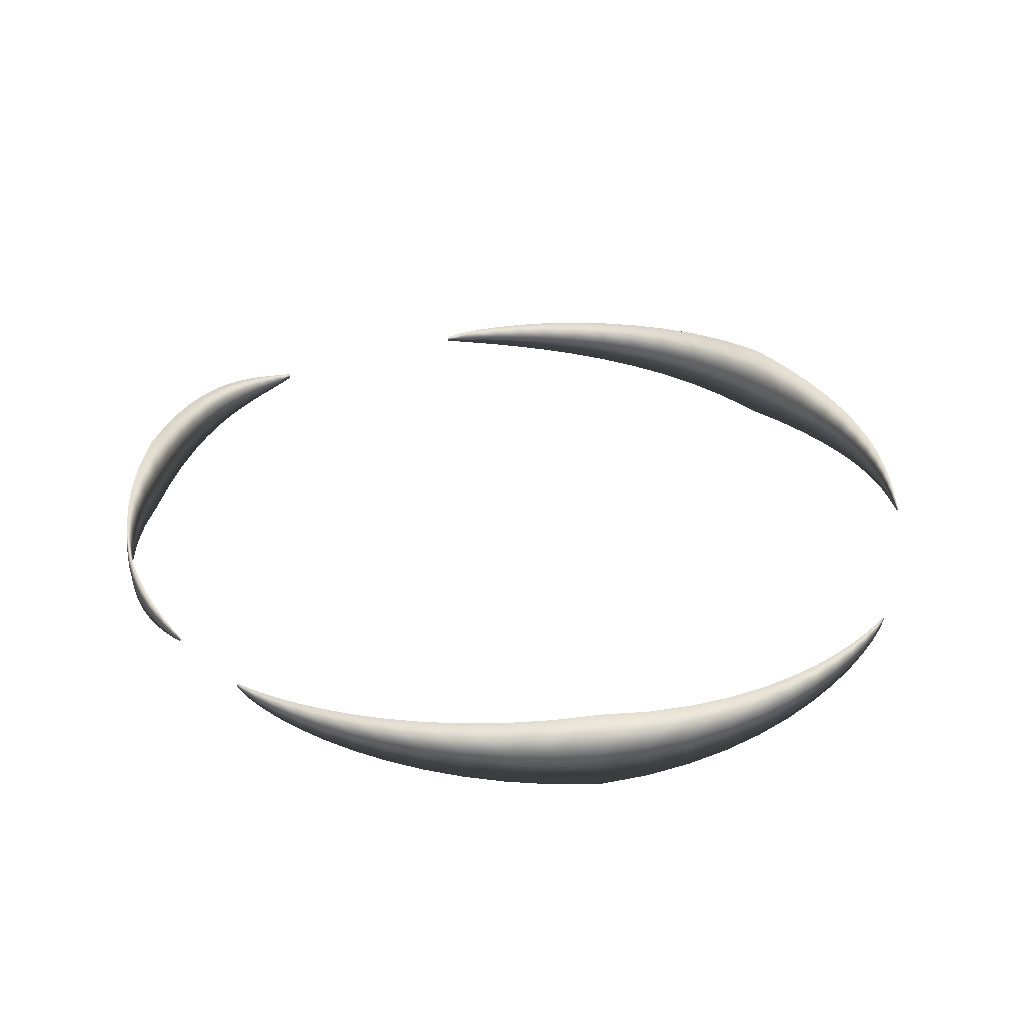
<metadata>
{"format":"obj","ext":"obj","renderer":"f3d","projection":"perspective","resolution":1024,"background":"white","views":[{"elev":32.7,"azim":101.3,"up":"+Y"}]}
</metadata>
<code>
g Circle1
v 4.803 0.4607 -1.412
v 4.803 -0.4607 -1.412
v 4.648 0.5 -1.939
v 4.841 -2.338e-08 -1.422
v 4.688 3.876e-07 -1.954
v 4.648 -0.5 -1.939
v 4.438 0.4607 -2.447
v 4.474 7.996e-07 -2.465
v 4.438 -0.4607 -2.447
v 4.186 0.4215 -2.899
v 4.216 1.184e-06 -2.919
v 4.186 -0.4215 -2.899
v 3.9 0.3822 -3.299
v 3.926 1.54e-06 -3.32
v 3.9 -0.3822 -3.299
v 3.591 0.343 -3.648
v 3.612 1.867e-06 -3.67
v 3.591 -0.343 -3.648
v -3.881 -0.4607 -3.215
v -4.199 -0.5 -2.784
v -3.851 3.552e-06 -3.189
v -4.199 0.5 -2.784
v -3.881 0.4607 -3.215
v -4.164 3.341e-06 -2.759
v -4.479 -0.4607 -2.311
v -4.479 0.4607 -2.311
v -4.444 3.095e-06 -2.292
v -4.689 -0.4215 -1.828
v -4.689 0.4215 -1.828
v -4.655 2.825e-06 -1.814
v -4.836 -0.3822 -1.341
v -4.836 0.3822 -1.341
v -4.804 2.535e-06 -1.333
v -4.928 -0.343 -0.8598
v -4.928 0.343 -0.8598
v -4.899 2.234e-06 -0.8554
v -4.973 0.3037 -0.3905
v -4.973 -0.3037 -0.3905
v -4.947 1.927e-06 -0.3891
v -4.977 0.2644 0.05882
v -4.977 -0.2644 0.05882
v -4.955 1.622e-06 0.05815
v -4.95 0.2252 0.4806
v -4.95 -0.2252 0.4806
v -4.93 1.328e-06 0.4785
v -4.897 0.1859 0.8672
v -4.897 -0.1859 0.8672
v -4.881 1.05e-06 0.8643
v -4.826 0.1467 1.211
v -4.826 -0.1467 1.211
v -4.814 7.967e-07 1.208
v -4.746 0.1074 1.504
v -4.746 -0.1074 1.504
v -4.737 5.752e-07 1.501
v -4.658 3.925e-07 1.737
v -4.663 0.06813 1.739
v -4.663 -0.06813 1.739
v -4.585 0.02887 1.909
v -4.583 2.56e-07 1.907
v -4.585 -0.02887 1.909
v -3.54 3.724e-06 -3.556
v -3.566 0.4215 -3.582
v -3.566 -0.4215 -3.582
v 4.41 0.06813 2.271
v 4.311 0.02887 2.417
v 4.415 -2.466e-06 2.275
v 4.516 0.1074 2.077
v 4.524 -2.362e-06 2.081
v 4.41 -0.06814 2.271
v 4.311 -0.02887 2.417
v 4.516 -0.1074 2.077
v 4.624 0.1467 1.836
v 4.636 -2.226e-06 1.841
v 4.313 -2.538e-06 2.418
v 4.624 -0.1467 1.836
v 4.727 0.1859 1.551
v 4.742 -2.058e-06 1.556
v 4.727 -0.1859 1.551
v 4.82 0.2252 1.226
v 4.838 -1.86e-06 1.231
v 4.82 -0.2252 1.226
v 4.895 0.2644 0.8634
v 4.918 -1.63e-06 0.8674
v 4.895 -0.2644 0.8634
v 4.948 0.3037 0.466
v 4.973 -1.369e-06 0.4685
v 4.948 -0.3037 0.466
v 4.971 0.343 0.03683
v 5 -1.078e-06 0.03725
v 4.971 -0.343 0.03683
v 4.958 0.3822 -0.4212
v 4.991 -7.561e-07 -0.4236
v 4.958 -0.3822 -0.4212
v 4.905 0.4215 -0.9051
v 4.94 -4.045e-07 -0.911
v 4.905 -0.4215 -0.9051
v 3.176 0.1467 3.812
v 3.176 -0.1467 3.812
v 3.184 -3.205e-06 3.821
v 3.337 0.1074 3.647
v 3.343 -3.132e-06 3.654
v 3.337 -0.1074 3.647
v 3.469 0.06813 3.497
v 3.469 -0.06814 3.497
v 3.473 -3.062e-06 3.501
v 3.577 -2.999e-06 3.368
v 3.575 -0.02888 3.366
v 3.575 0.02887 3.366
v 3.571 1.831e-06 -3.627
v 3.591 0.343 -3.648
v 3.591 -0.343 -3.648
v 3.269 0.3037 -3.95
v 3.252 2.127e-06 -3.929
v 3.269 -0.3037 -3.95
v 2.943 -0.2644 -4.206
v 2.943 0.2644 -4.206
v 2.93 2.395e-06 -4.187
v 2.624 -0.2252 -4.42
v 2.624 0.2252 -4.42
v 2.614 2.632e-06 -4.403
v 2.321 -0.1859 -4.594
v 2.321 0.1859 -4.594
v 2.313 2.836e-06 -4.579
v 2.044 -0.1467 -4.729
v 2.044 0.1467 -4.729
v 2.039 3.008e-06 -4.718
v 1.803 -0.1074 -4.83
v 1.803 0.1074 -4.83
v 1.8 3.145e-06 -4.821
v 1.609 0.06814 -4.898
v 1.609 -0.06813 -4.898
v 1.607 3.249e-06 -4.892
v 1.471 0.02888 -4.935
v 1.471 -0.02887 -4.935
v 1.47 3.316e-06 -4.933
v -1.067 0.02888 -4.997
v -1.225 0.06814 -4.956
v -1.224 4.063e-06 -4.951
v -1.066 4.052e-06 -4.995
v -1.41 0.1074 -4.908
v -1.408 4.076e-06 -4.899
v -1.067 -0.02887 -4.997
v -1.225 -0.06813 -4.956
v -1.41 -0.1074 -4.908
v -1.616 4.087e-06 -4.834
v -1.62 0.1467 -4.847
v -1.62 -0.1467 -4.847
v -1.847 4.091e-06 -4.751
v -1.852 0.1859 -4.767
v -1.852 -0.1859 -4.767
v -2.096 4.086e-06 -4.645
v -2.103 0.2252 -4.663
v -2.103 -0.2252 -4.663
v -2.361 4.064e-06 -4.508
v -2.372 0.2644 -4.529
v -2.372 -0.2644 -4.529
v -2.641 4.019e-06 -4.337
v -2.655 0.3037 -4.359
v -2.655 -0.3037 -4.359
v -2.932 3.955e-06 -4.125
v -2.95 0.343 -4.149
v -2.95 -0.343 -4.149
v -3.233 3.856e-06 -3.867
v -3.254 0.3822 -3.892
v -3.254 -0.3822 -3.892
v -3.54 3.724e-06 -3.556
v -3.566 0.4215 -3.582
v -3.566 -0.4215 -3.582
v -3 0.02887 3.931
v -2.883 0.06813 4.03
v -2.887 -1.681e-06 4.035
v -3.002 -1.58e-06 3.933
v -2.763 0.1074 4.139
v -2.769 -1.79e-06 4.146
v -3 -0.02887 3.931
v -2.883 -0.06813 4.03
v -2.763 -0.1074 4.139
v -2.634 0.1467 4.253
v -2.642 -1.906e-06 4.263
v -2.634 -0.1467 4.253
v -2.489 0.1859 4.369
v -2.498 -2.029e-06 4.382
v -2.489 -0.1859 4.369
v -2.321 0.2252 4.483
v -2.33 -2.157e-06 4.501
v -2.321 -0.2252 4.483
v -2.123 0.2644 4.593
v -2.133 -2.291e-06 4.614
v -2.123 -0.2644 4.593
v -1.889 0.3037 4.695
v -1.898 -2.428e-06 4.72
v -1.889 -0.3037 4.695
v -1.613 0.343 4.785
v -1.621 -2.569e-06 4.814
v -1.613 -0.343 4.785
v -1.287 0.3822 4.859
v -1.293 -2.715e-06 4.892
v -1.287 -0.3822 4.859
v -0.9056 0.4215 4.915
v -0.9094 -2.86e-06 4.952
v -0.9056 -0.4215 4.915
v -0.4612 0.4607 4.948
v -0.4629 -3.009e-06 4.989
v -0.4612 -0.4607 4.948
v 0.05265 0.5 4.956
v 0.05343 -3.16e-06 5
v 0.05265 -0.5 4.956
v 0.5775 0.4607 4.928
v 0.5775 -0.4607 4.928
v 0.5811 -3.283e-06 4.969
v 1.052 0.4215 4.862
v 1.052 -0.4215 4.862
v 1.059 -3.365e-06 4.899
v 1.479 0.3822 4.764
v 1.479 -0.3822 4.764
v 1.488 -3.413e-06 4.796
v 1.861 0.343 4.638
v 1.861 -0.343 4.638
v 1.871 -3.427e-06 4.666
v 2.2 0.3037 4.491
v 2.2 -0.3037 4.491
v 2.211 -3.417e-06 4.516
v 2.499 0.2644 4.33
v 2.499 -0.2644 4.33
v 2.51 -3.385e-06 4.35
v 2.759 0.2252 4.159
v 2.759 -0.2252 4.159
v 2.77 -3.336e-06 4.175
v 2.984 0.1859 3.984
v 2.984 -0.1859 3.984
v 2.994 -3.273e-06 3.997
v 3.176 0.1467 3.812
v 3.176 -0.1467 3.812
v 3.184 -3.205e-06 3.821
v 4.803 0.4607 -1.412
v 4.608 3.639e-07 -1.924
v 4.765 -3.959e-08 -1.402
v 4.803 -0.4607 -1.412
v 4.648 0.5 -1.939
v 4.648 -0.5 -1.939
v 4.403 7.702e-07 -2.429
v 4.438 0.4607 -2.447
v 4.438 -0.4607 -2.447
v 4.156 1.15e-06 -2.879
v 4.186 0.4215 -2.899
v 4.186 -0.4215 -2.899
v 3.875 1.503e-06 -3.277
v 3.9 0.3822 -3.299
v 3.9 -0.3822 -3.299
v 3.571 1.831e-06 -3.627
v 3.591 0.343 -3.648
v 3.591 -0.343 -3.648
v -4.234 3.42e-06 -2.808
v -3.912 3.631e-06 -3.241
v -3.881 -0.4607 -3.215
v -4.199 -0.5 -2.784
v -4.199 0.5 -2.784
v -3.881 0.4607 -3.215
v -4.514 3.166e-06 -2.33
v -4.479 -0.4607 -2.311
v -4.479 0.4607 -2.311
v -4.722 2.885e-06 -1.841
v -4.689 -0.4215 -1.828
v -4.689 0.4215 -1.828
v -4.868 2.585e-06 -1.35
v -4.836 -0.3822 -1.341
v -4.836 0.3822 -1.341
v -4.957 2.275e-06 -0.8642
v -4.928 -0.343 -0.8598
v -4.928 0.343 -0.8598
v -4.973 0.3037 -0.3905
v -4.999 1.96e-06 -0.392
v -4.973 -0.3037 -0.3905
v -4.977 0.2644 0.05882
v -5 1.648e-06 0.05949
v -4.977 -0.2644 0.05882
v -4.95 0.2252 0.4806
v -4.969 1.348e-06 0.4827
v -4.95 -0.2252 0.4806
v -4.897 0.1859 0.8672
v -4.912 1.065e-06 0.87
v -4.897 -0.1859 0.8672
v -4.826 0.1467 1.211
v -4.838 8.074e-07 1.214
v -4.826 -0.1467 1.211
v -4.746 0.1074 1.504
v -4.755 5.82e-07 1.507
v -4.746 -0.1074 1.504
v -4.663 0.06813 1.739
v -4.668 3.961e-07 1.742
v -4.663 -0.06813 1.739
v -4.585 0.02887 1.909
v -4.585 -0.02887 1.909
v -4.587 2.571e-07 1.91
v -3.566 0.4215 -3.582
v -3.592 3.797e-06 -3.608
v -3.566 -0.4215 -3.582
v 4.41 0.06813 2.271
v 4.309 -2.536e-06 2.415
v 4.311 0.02887 2.417
v 4.405 -2.462e-06 2.268
v 4.516 0.1074 2.077
v 4.41 -0.06814 2.271
v 4.311 -0.02887 2.417
v 4.508 -2.357e-06 2.072
v 4.516 -0.1074 2.077
v 4.624 0.1467 1.836
v 4.624 -0.1467 1.836
v 4.613 -2.22e-06 1.831
v 4.727 0.1859 1.551
v 4.727 -0.1859 1.551
v 4.712 -2.052e-06 1.546
v 4.82 0.2252 1.226
v 4.82 -0.2252 1.226
v 4.801 -1.854e-06 1.221
v 4.895 0.2644 0.8634
v 4.873 -1.625e-06 0.8593
v 4.895 -0.2644 0.8634
v 4.922 -1.366e-06 0.4634
v 4.948 0.3037 0.466
v 4.948 -0.3037 0.466
v 4.941 -1.078e-06 0.03641
v 4.971 0.343 0.03683
v 4.971 -0.343 0.03683
v 4.926 -7.605e-07 -0.4188
v 4.958 0.3822 -0.4212
v 4.958 -0.3822 -0.4212
v 4.869 -4.141e-07 -0.8992
v 4.905 0.4215 -0.9051
v 4.905 -0.4215 -0.9051
v 3.33 -3.125e-06 3.641
v 3.337 0.1074 3.647
v 3.337 -0.1074 3.647
v 3.469 0.06813 3.497
v 3.465 -3.058e-06 3.493
v 3.469 -0.06814 3.497
v 3.575 -0.02888 3.366
v 3.575 0.02887 3.366
v 3.573 -2.997e-06 3.365
v 3.591 0.343 -3.648
v 3.612 1.867e-06 -3.67
v 3.591 -0.343 -3.648
v 3.269 0.3037 -3.95
v 3.269 -0.3037 -3.95
v 3.286 2.164e-06 -3.971
v 2.956 2.428e-06 -4.225
v 2.943 -0.2644 -4.206
v 2.943 0.2644 -4.206
v 2.634 2.662e-06 -4.437
v 2.624 -0.2252 -4.42
v 2.624 0.2252 -4.42
v 2.328 2.863e-06 -4.608
v 2.321 -0.1859 -4.594
v 2.321 0.1859 -4.594
v 2.049 3.03e-06 -4.741
v 2.044 -0.1467 -4.729
v 2.044 0.1467 -4.729
v 1.807 3.162e-06 -4.839
v 1.803 -0.1074 -4.83
v 1.803 0.1074 -4.83
v 1.609 0.06814 -4.898
v 1.611 3.26e-06 -4.903
v 1.609 -0.06813 -4.898
v 1.471 0.02888 -4.935
v 1.471 3.321e-06 -4.938
v 1.471 -0.02887 -4.935
v -1.067 0.02888 -4.997
v -1.225 0.06814 -4.956
v -1.226 4.077e-06 -4.962
v -1.067 4.058e-06 -5
v -1.41 0.1074 -4.908
v -1.413 4.097e-06 -4.917
v -1.067 -0.02887 -4.997
v -1.225 -0.06813 -4.956
v -1.41 -0.1074 -4.908
v -1.62 0.1467 -4.847
v -1.624 4.117e-06 -4.859
v -1.62 -0.1467 -4.847
v -1.852 0.1859 -4.767
v -1.857 4.129e-06 -4.782
v -1.852 -0.1859 -4.767
v -2.103 0.2252 -4.663
v -2.111 4.13e-06 -4.681
v -2.103 -0.2252 -4.663
v -2.372 0.2644 -4.529
v -2.383 4.116e-06 -4.549
v -2.372 -0.2644 -4.529
v -2.655 0.3037 -4.359
v -2.669 4.08e-06 -4.382
v -2.655 -0.3037 -4.359
v -2.95 0.343 -4.149
v -2.968 4.015e-06 -4.173
v -2.95 -0.343 -4.149
v -3.254 0.3822 -3.892
v -3.276 3.925e-06 -3.917
v -3.254 -0.3822 -3.892
v -3.566 0.4215 -3.582
v -3.592 3.797e-06 -3.608
v -3.566 -0.4215 -3.582
v -3 0.02887 3.931
v -2.883 0.06813 4.03
v -2.879 -1.681e-06 4.026
v -2.999 -1.58e-06 3.929
v -2.763 0.1074 4.139
v -3 -0.02887 3.931
v -2.883 -0.06813 4.03
v -2.757 -1.791e-06 4.131
v -2.763 -0.1074 4.139
v -2.634 0.1467 4.253
v -2.634 -0.1467 4.253
v -2.626 -1.906e-06 4.243
v -2.489 0.1859 4.369
v -2.489 -0.1859 4.369
v -2.48 -2.027e-06 4.355
v -2.321 0.2252 4.483
v -2.321 -0.2252 4.483
v -2.311 -2.154e-06 4.466
v -2.123 0.2644 4.593
v -2.123 -0.2644 4.593
v -2.113 -2.284e-06 4.572
v -1.889 0.3037 4.695
v -1.889 -0.3037 4.695
v -1.881 -2.42e-06 4.67
v -1.613 0.343 4.785
v -1.613 -0.343 4.785
v -1.606 -2.558e-06 4.756
v -1.287 0.3822 4.859
v -1.282 -2.697e-06 4.826
v -1.287 -0.3822 4.859
v -0.9018 -2.838e-06 4.878
v -0.9056 0.4215 4.915
v -0.9056 -0.4215 4.915
v -0.4594 -2.982e-06 4.908
v -0.4612 0.4607 4.948
v -0.4612 -0.4607 4.948
v 0.05187 -3.125e-06 4.912
v 0.05265 0.5 4.956
v 0.05265 -0.5 4.956
v 0.5775 0.4607 4.928
v 0.5739 -3.252e-06 4.888
v 0.5775 -0.4607 4.928
v 1.052 0.4215 4.862
v 1.046 -3.335e-06 4.826
v 1.052 -0.4215 4.862
v 1.471 -3.387e-06 4.731
v 1.479 0.3822 4.764
v 1.479 -0.3822 4.764
v 1.851 -3.405e-06 4.61
v 1.861 0.343 4.638
v 1.861 -0.343 4.638
v 2.189 -3.395e-06 4.467
v 2.2 0.3037 4.491
v 2.2 -0.3037 4.491
v 2.487 -3.366e-06 4.309
v 2.499 0.2644 4.33
v 2.499 -0.2644 4.33
v 2.748 -3.319e-06 4.142
v 2.759 0.2252 4.159
v 2.759 -0.2252 4.159
v 2.974 -3.26e-06 3.971
v 2.984 0.1859 3.984
v 2.984 -0.1859 3.984
v 3.167 -3.195e-06 3.802
v 3.176 0.1467 3.812
v 3.176 -0.1467 3.812
v 3.33 -3.125e-06 3.641
v 3.337 0.1074 3.647
v 3.337 -0.1074 3.647
f 3 1 4
f 3 4 5
f 4 6 5
f 6 4 2
f 7 3 5
f 7 5 8
f 5 9 8
f 9 5 6
f 10 7 8
f 10 8 11
f 8 12 11
f 12 8 9
f 13 10 11
f 13 11 14
f 11 15 14
f 15 11 12
f 16 13 14
f 16 14 17
f 14 18 17
f 18 14 15
f 21 20 19
f 22 21 23
f 21 22 24
f 24 20 21
f 24 25 20
f 26 24 22
f 24 26 27
f 27 25 24
f 27 28 25
f 29 27 26
f 27 29 30
f 27 30 28
f 30 31 28
f 32 30 29
f 30 32 33
f 30 33 31
f 33 34 31
f 35 33 32
f 33 35 36
f 33 36 34
f 36 38 34
f 37 36 35
f 36 37 39
f 36 39 38
f 40 39 37
f 39 41 38
f 39 40 42
f 39 42 41
f 43 42 40
f 42 44 41
f 42 43 45
f 44 42 45
f 46 45 43
f 45 47 44
f 45 46 48
f 47 45 48
f 49 48 46
f 48 50 47
f 48 49 51
f 50 48 51
f 52 51 49
f 51 53 50
f 51 52 54
f 53 51 54
f 55 52 56
f 52 55 54
f 55 53 54
f 53 55 57
f 58 55 56
f 55 58 59
f 60 55 59
f 55 60 57
f 23 61 62
f 61 23 21
f 21 19 61
f 61 19 63
f 65 66 64
f 64 68 67
f 68 64 66
f 67 73 72
f 73 67 68
f 68 66 69
f 68 69 71
f 73 68 71
f 66 65 74
f 66 74 70
f 66 70 69
f 73 71 75
f 72 77 76
f 77 72 73
f 77 73 75
f 77 75 78
f 76 80 79
f 80 76 77
f 80 77 78
f 80 78 81
f 79 83 82
f 83 79 80
f 83 80 81
f 83 81 84
f 82 86 85
f 86 82 83
f 86 83 84
f 86 84 87
f 85 89 88
f 89 85 86
f 89 86 87
f 89 87 90
f 88 92 91
f 92 88 89
f 92 89 90
f 92 90 93
f 91 95 94
f 95 91 92
f 95 92 93
f 95 93 96
f 1 94 95
f 1 95 4
f 95 2 4
f 2 95 96
f 97 101 100
f 101 97 99
f 101 99 98
f 101 98 102
f 100 105 103
f 105 100 101
f 105 101 102
f 105 102 104
f 106 105 104
f 106 104 107
f 103 106 108
f 106 103 105
f 112 109 110
f 109 112 113
f 109 113 114
f 109 114 111
f 113 115 114
f 116 113 112
f 113 116 117
f 113 117 115
f 117 118 115
f 119 117 116
f 117 119 120
f 117 120 118
f 120 121 118
f 122 120 119
f 120 122 123
f 120 123 121
f 123 124 121
f 125 123 122
f 123 125 126
f 123 126 124
f 126 127 124
f 128 126 125
f 126 128 129
f 126 129 127
f 129 131 127
f 130 129 128
f 129 130 132
f 129 132 131
f 133 132 130
f 132 134 131
f 132 133 135
f 132 135 134
f 136 137 138
f 136 138 139
f 137 140 141
f 137 141 138
f 138 142 139
f 142 138 143
f 141 143 138
f 143 141 144
f 140 145 141
f 145 144 141
f 140 146 145
f 144 145 147
f 146 148 145
f 148 147 145
f 146 149 148
f 147 148 150
f 149 151 148
f 151 150 148
f 149 152 151
f 150 151 153
f 152 154 151
f 154 153 151
f 152 155 154
f 153 154 156
f 155 157 154
f 157 156 154
f 158 157 155
f 156 157 159
f 158 160 157
f 160 159 157
f 161 160 158
f 159 160 162
f 161 163 160
f 163 162 160
f 164 163 161
f 162 163 165
f 164 166 163
f 166 165 163
f 167 166 164
f 165 166 168
f 169 171 170
f 171 169 172
f 170 174 173
f 174 170 171
f 173 179 178
f 179 173 174
f 174 171 176
f 174 176 177
f 179 174 177
f 171 172 175
f 171 175 176
f 179 177 180
f 178 182 181
f 182 178 179
f 182 179 180
f 182 180 183
f 181 185 184
f 185 181 182
f 185 182 183
f 185 183 186
f 184 188 187
f 188 184 185
f 188 185 186
f 188 186 189
f 187 191 190
f 191 187 188
f 191 188 189
f 191 189 192
f 190 194 193
f 194 190 191
f 194 191 192
f 194 192 195
f 193 197 196
f 197 193 194
f 197 194 195
f 197 195 198
f 196 200 199
f 200 196 197
f 200 197 198
f 200 198 201
f 199 203 202
f 203 199 200
f 203 200 201
f 203 201 204
f 202 206 205
f 206 202 203
f 206 203 204
f 206 204 207
f 208 205 206
f 208 206 210
f 206 209 210
f 209 206 207
f 211 208 210
f 212 210 209
f 211 210 213
f 210 212 213
f 214 211 213
f 215 213 212
f 214 213 216
f 213 215 216
f 217 214 216
f 218 216 215
f 217 216 219
f 216 218 219
f 220 217 219
f 221 219 218
f 220 219 222
f 219 221 222
f 223 220 222
f 224 222 221
f 223 222 225
f 222 224 225
f 226 223 225
f 227 225 224
f 226 225 228
f 225 227 228
f 229 226 228
f 230 228 227
f 229 228 231
f 228 230 231
f 232 229 231
f 233 231 230
f 232 231 234
f 231 233 234
f 235 236 237
f 236 238 237
f 235 239 236
f 238 236 240
f 239 241 236
f 241 240 236
f 241 239 242
f 240 241 243
f 242 244 241
f 244 243 241
f 244 242 245
f 243 244 246
f 245 247 244
f 247 246 244
f 247 245 248
f 246 247 249
f 248 250 247
f 250 249 247
f 250 248 251
f 249 250 252
f 253 254 255
f 253 255 256
f 258 253 257
f 253 258 254
f 259 257 253
f 259 253 256
f 259 256 260
f 257 259 261
f 262 261 259
f 262 259 260
f 262 260 263
f 261 262 264
f 265 264 262
f 265 262 263
f 265 263 266
f 264 265 267
f 268 267 265
f 268 265 266
f 268 266 269
f 267 268 270
f 271 270 268
f 271 268 272
f 268 273 272
f 273 268 269
f 274 271 272
f 274 272 275
f 272 276 275
f 276 272 273
f 277 274 275
f 277 275 278
f 275 279 278
f 279 275 276
f 280 277 278
f 280 278 281
f 278 282 281
f 282 278 279
f 283 280 281
f 283 281 284
f 281 285 284
f 285 281 282
f 286 283 284
f 286 284 287
f 284 288 287
f 288 284 285
f 289 286 287
f 289 287 290
f 287 291 290
f 291 287 288
f 292 289 290
f 292 290 294
f 290 293 294
f 293 290 291
f 295 254 258
f 254 295 296
f 254 296 297
f 254 297 255
f 298 299 300
f 299 298 301
f 302 301 298
f 299 301 303
f 299 303 304
f 301 302 305
f 301 305 306
f 301 306 303
f 307 305 302
f 305 308 306
f 305 307 309
f 305 309 308
f 310 309 307
f 309 311 308
f 309 310 312
f 309 312 311
f 313 312 310
f 312 314 311
f 312 313 315
f 312 315 314
f 313 316 317
f 313 317 315
f 317 314 315
f 314 317 318
f 316 319 317
f 319 318 317
f 316 320 319
f 318 319 321
f 320 322 319
f 322 321 319
f 320 323 322
f 321 322 324
f 323 325 322
f 325 324 322
f 323 326 325
f 324 325 327
f 326 328 325
f 328 327 325
f 326 329 328
f 327 328 330
f 329 237 328
f 237 330 328
f 329 235 237
f 330 237 238
f 334 331 332
f 331 334 335
f 331 335 336
f 331 336 333
f 335 337 336
f 338 335 334
f 335 338 339
f 335 339 337
f 340 345 343
f 345 340 341
f 345 341 342
f 345 342 344
f 346 345 344
f 346 344 347
f 343 346 348
f 346 343 345
f 349 348 346
f 349 346 347
f 349 347 350
f 348 349 351
f 352 351 349
f 352 349 350
f 352 350 353
f 351 352 354
f 355 354 352
f 355 352 353
f 355 353 356
f 354 355 357
f 358 357 355
f 358 355 356
f 358 356 359
f 357 358 360
f 361 360 358
f 361 358 362
f 358 363 362
f 363 358 359
f 364 361 362
f 364 362 365
f 362 366 365
f 366 362 363
f 367 369 368
f 369 367 370
f 368 372 371
f 372 368 369
f 371 377 376
f 377 371 372
f 372 369 374
f 372 374 375
f 377 372 375
f 369 370 373
f 369 373 374
f 377 375 378
f 376 380 379
f 380 376 377
f 380 377 378
f 380 378 381
f 382 379 380
f 382 380 383
f 380 384 383
f 384 380 381
f 385 382 383
f 385 383 386
f 383 387 386
f 387 383 384
f 388 385 386
f 388 386 389
f 386 390 389
f 390 386 387
f 391 388 389
f 391 389 392
f 389 393 392
f 393 389 390
f 394 391 392
f 394 392 395
f 392 396 395
f 396 392 393
f 397 394 395
f 397 395 398
f 395 399 398
f 399 395 396
f 400 401 402
f 400 402 403
f 404 402 401
f 402 405 403
f 405 402 406
f 402 404 407
f 402 407 408
f 402 408 406
f 409 407 404
f 407 410 408
f 407 409 411
f 411 410 407
f 412 411 409
f 411 413 410
f 411 412 414
f 414 413 411
f 415 414 412
f 414 416 413
f 414 415 417
f 417 416 414
f 418 417 415
f 417 419 416
f 417 418 420
f 420 419 417
f 421 420 418
f 420 422 419
f 420 421 423
f 423 422 420
f 424 423 421
f 423 425 422
f 423 424 426
f 426 425 423
f 427 428 424
f 424 428 426
f 428 425 426
f 425 428 429
f 427 430 428
f 430 429 428
f 431 430 427
f 429 430 432
f 431 433 430
f 433 432 430
f 431 434 433
f 432 433 435
f 434 436 433
f 436 435 433
f 434 437 436
f 435 436 438
f 439 436 437
f 436 439 440
f 441 436 440
f 436 441 438
f 442 440 439
f 440 442 443
f 444 440 443
f 440 444 441
f 445 442 446
f 442 445 443
f 445 444 443
f 444 445 447
f 448 446 449
f 446 448 445
f 448 447 445
f 447 448 450
f 451 449 452
f 449 451 448
f 451 450 448
f 450 451 453
f 454 452 455
f 452 454 451
f 454 453 451
f 453 454 456
f 457 455 458
f 455 457 454
f 457 456 454
f 456 457 459
f 460 458 461
f 458 460 457
f 460 459 457
f 459 460 462
f 463 461 464
f 461 463 460
f 463 462 460
f 462 463 465
f 466 464 467
f 464 466 463
f 466 465 463
f 465 466 468

</code>
